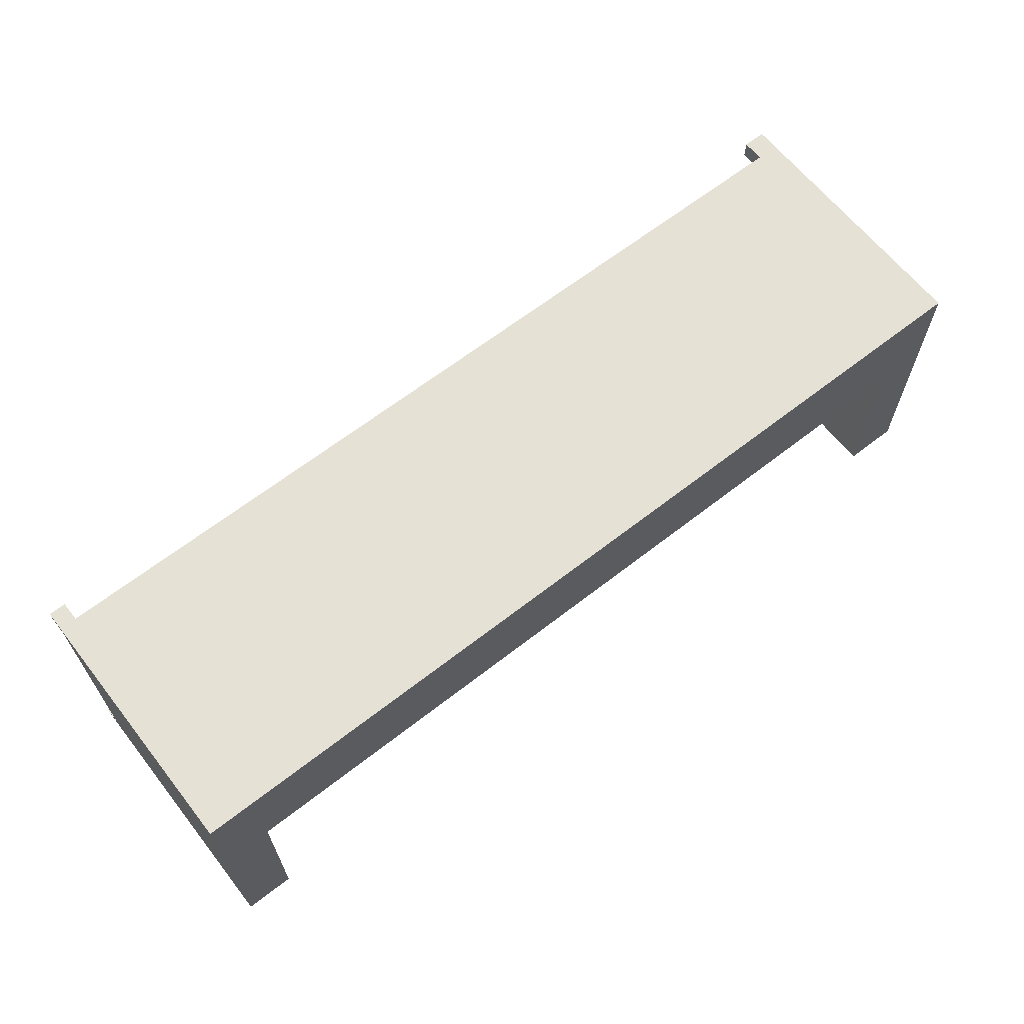
<metadata>
{"format":"obj","ext":"obj","renderer":"f3d","projection":"perspective","resolution":1024,"background":"white","views":[{"elev":64.4,"azim":141.8,"up":"+Z"}]}
</metadata>
<code>
v 0.4572 0.1487 0.1476
v 0.4087 0.1487 0.04718
v -0.4607 0.1487 0.1476
v 0.4572 0.1487 -0.1357
v -0.406 0.1487 0.04718
v 0.4403 -0.107 0.1476
v 0.4572 -0.107 0.1375
v 0.4087 0.1487 -0.1357
v -0.4607 0.1487 -0.1357
v 0.3374 -0.01278 0.04718
v 0.4572 -0.1264 0.1476
v -0.4379 -0.107 0.1476
v 0.4572 -0.107 -0.1253
v 0.4352 -0.107 -0.1357
v 0.4087 -0.01278 -0.1357
v -0.406 0.1487 -0.1357
v -0.4607 -0.107 -0.1194
v 0.4087 -0.01278 0.04718
v -0.3423 -0.000256 0.04718
v 0.4403 -0.1264 0.1476
v -0.4379 -0.1292 0.1476
v -0.4379 -0.107 0.1288
v 0.4572 -0.1264 0.1375
v 0.4572 -0.1248 -0.1253
v 0.4352 -0.1248 -0.1357
v 0.4087 -0.01278 -0.04426
v -0.406 -0.000256 0.01534
v -0.406 -0.01278 -0.1357
v -0.4607 -0.1242 -0.1357
v -0.4607 -0.107 0.1288
v -0.3423 -0.01278 0.04718
v -0.3741 -0.000256 0.04718
v 0.4403 -0.1264 0.1375
v -0.4607 -0.1292 0.1476
v 0.4403 -0.107 0.1375
v 0.4572 -0.1248 -0.1357
v -0.4404 -0.107 -0.1194
v 0.4352 -0.107 -0.1253
v -0.4404 -0.107 -0.1357
v 0.3782 -0.01278 -0.04488
v -0.406 -0.02944 0.04718
v -0.406 -0.000256 0.003039
v -0.406 -0.01278 0.003039
v -0.4607 -0.1242 -0.1194
v -0.4607 -0.1292 0.1288
v 0.3494 -0.01278 0.03184
v -0.4379 -0.1292 0.1288
v 0.4352 -0.1248 -0.1253
v 0.3975 -0.01278 -0.02983
v -0.406 -0.02944 0.01534
v -0.4057 -0.01278 -0.001166
v -0.4404 -0.1242 -0.1194
v -0.4404 -0.1242 -0.1357
v -0.3389 -0.01278 0.04696
v -0.3741 -0.02944 0.04718
v 0.3726 -0.01278 -0.03774
v -0.4049 -0.01278 -0.005299
v -0.3356 -0.01278 0.0463
v -0.3737 -0.01278 -0.02918
v -0.4035 -0.01278 -0.009289
v -0.3183 -0.01278 0.03116
v 0.3301 -0.01278 0.01679
v -0.3324 -0.01278 0.0452
v -0.3163 -0.01278 -0.003976
v 0.3372 -0.01278 0.007731
v -0.378 -0.01278 -0.0289
v -0.3415 -0.01278 -0.02918
v -0.4016 -0.01278 -0.01307
v -0.3198 -0.01278 0.0342
v -0.3172 -0.01278 0.02794
v -0.3293 -0.01278 0.0437
v -0.3165 -0.01278 -0.007265
v -0.3821 -0.01278 -0.02808
v -0.3382 -0.01278 -0.02896
v -0.3993 -0.01278 -0.01657
v -0.3163 -0.01278 0.02122
v -0.3217 -0.01278 0.03702
v -0.3166 -0.01278 0.02461
v -0.3265 -0.01278 0.04182
v -0.3172 -0.01278 -0.0105
v -0.3861 -0.01278 -0.02672
v -0.335 -0.01278 -0.02832
v -0.3965 -0.01278 -0.01974
v -0.3239 -0.01278 0.03958
v -0.3182 -0.01278 -0.01362
v -0.3899 -0.01278 -0.02486
v -0.3319 -0.01278 -0.02726
v -0.3934 -0.01278 -0.02252
v -0.3197 -0.01278 -0.01658
v -0.3289 -0.01278 -0.0258
v -0.3215 -0.01278 -0.01932
v -0.3262 -0.01278 -0.02397
v -0.3237 -0.01278 -0.02179
v -0.3389 -0.000256 0.04696
v -0.3163 -0.000256 -0.003976
v -0.3783 -0.000256 0.04691
v 0.398 -0.01262 -0.03058
v -0.4057 -0.02944 0.0195
v -0.4057 -0.000256 0.0195
v -0.4057 -0.000256 -0.001166
v -0.3356 -0.000256 0.0463
v -0.3783 -0.02944 0.04691
v 0.328 -0.01176 0.01945
v 0.3767 -0.01317 -0.04301
v 0.3787 -0.01262 -0.04562
v -0.4049 -0.02944 0.02358
v -0.3163 -0.000256 0.02122
v -0.4049 -0.000256 -0.005299
v 0.3473 -0.01176 0.03449
v -0.3824 -0.000256 0.04609
v -0.3824 -0.02944 0.04609
v 0.3746 -0.01322 -0.04036
v 0.4 -0.01159 -0.0331
v -0.4035 -0.02944 0.02753
v -0.4049 -0.000256 0.02358
v -0.3165 -0.000256 -0.007265
v 0.3302 -0.01285 0.0166
v -0.3324 -0.000256 0.0452
v -0.3863 -0.02944 0.04476
v 0.3807 -0.01159 -0.04815
v -0.3737 -0.000256 -0.02918
v -0.3415 -0.000256 -0.02918
v -0.4017 -0.02944 0.03126
v -0.4035 -0.000256 0.02753
v -0.3166 -0.000256 0.02461
v -0.4035 -0.000256 -0.009289
v 0.3349 -0.01337 0.01067
v 0.3259 -0.01014 0.02213
v -0.3183 -0.000256 0.03116
v -0.3172 -0.000256 0.02794
v 0.3452 -0.01014 0.03718
v -0.3863 -0.000256 0.04476
v -0.39 -0.02944 0.04291
v 0.4019 -0.0101 -0.03547
v -0.378 -0.000256 -0.0289
v -0.3382 -0.000256 -0.02896
v -0.3994 -0.02944 0.03472
v -0.4017 -0.000256 0.03126
v -0.3172 -0.000256 -0.0105
v -0.4016 -0.000256 -0.01307
v 0.3325 -0.01339 0.01365
v -0.3198 -0.000256 0.0342
v -0.3293 -0.000256 0.0437
v -0.3935 -0.02944 0.0406
v -0.39 -0.000256 0.04291
v 0.3826 -0.0101 -0.05052
v -0.3821 -0.000256 -0.02808
v -0.335 -0.000256 -0.02832
v -0.3966 -0.02944 0.03785
v -0.3994 -0.000256 0.03472
v -0.3993 -0.000256 -0.01657
v 0.324 -0.008024 0.0246
v -0.3217 -0.000256 0.03702
v 0.3433 -0.008024 0.03965
v -0.3265 -0.000256 0.04182
v -0.3935 -0.000256 0.0406
v -0.3182 -0.000256 -0.01362
v 0.4036 -0.008181 -0.03764
v -0.3861 -0.000256 -0.02672
v -0.3319 -0.000256 -0.02726
v -0.3966 -0.000256 0.03785
v -0.3965 -0.000256 -0.01974
v -0.3934 -0.000256 -0.02252
v -0.3239 -0.000256 0.03958
v -0.3197 -0.000256 -0.01658
v 0.3842 -0.008181 -0.05269
v -0.3899 -0.000256 -0.02486
v -0.3289 -0.000256 -0.0258
v 0.3223 -0.005466 0.02679
v 0.4051 -0.005877 -0.03957
v -0.3215 -0.000256 -0.01932
v 0.3858 -0.005877 -0.05462
v -0.3262 -0.000256 -0.02397
v -0.3237 -0.000256 -0.02179
v 0.3416 -0.005466 0.04184
v 0.3208 -0.002521 0.02865
v 0.387 -0.003238 -0.05625
v 0.4063 -0.003238 -0.04121
v 0.3402 -0.002521 0.0437
v 0.339 0.000744 0.0452
v 0.3881 -0.000322 -0.05757
v 0.4074 -0.000322 -0.04252
v 0.3197 0.000744 0.03015
v 0.3381 0.004256 0.04629
v 0.4081 0.002808 -0.04348
v 0.3888 0.002808 -0.05852
v 0.3188 0.004256 0.03124
v 0.3376 0.007935 0.04696
v 0.4086 0.006082 -0.04406
v 0.3893 0.006082 -0.05911
v 0.3183 0.007935 0.03191
v 0.3374 0.0117 0.04718
v 0.4087 0.00943 -0.04426
v 0.3894 0.00943 -0.0593
v 0.3181 0.0117 0.03213
v 0.3181 0.0495 0.03213
v 0.4087 0.05345 -0.04426
v 0.3894 0.05345 -0.0593
v 0.3374 0.0495 0.04718
v 0.3183 0.05252 0.03197
v 0.4086 0.05574 -0.04414
v 0.3376 0.05252 0.04702
v 0.3186 0.05548 0.0315
v 0.3893 0.05574 -0.05919
v 0.3379 0.05548 0.04655
v 0.4083 0.05799 -0.04379
v 0.3385 0.05834 0.04578
v 0.3192 0.05834 0.03073
v 0.389 0.05799 -0.05884
v 0.4079 0.06016 -0.04321
v 0.3201 0.06105 0.02966
v 0.3886 0.06016 -0.05826
v 0.3394 0.06105 0.04471
v 0.4073 0.06222 -0.04242
v 0.3211 0.06355 0.02833
v 0.388 0.06222 -0.05747
v 0.3404 0.06355 0.04338
v 0.4065 0.06413 -0.04143
v 0.3416 0.06581 0.04179
v 0.3872 0.06413 -0.05648
v 0.3223 0.06581 0.02674
v 0.3863 0.06587 -0.05529
v 0.4056 0.06587 -0.04025
v 0.3431 0.06778 0.03998
v 0.3237 0.06778 0.02493
v 0.3852 0.06739 -0.05395
v 0.4045 0.06739 -0.0389
v 0.3446 0.06943 0.03799
v 0.4034 0.06868 -0.03741
v 0.3253 0.06943 0.02294
v 0.3841 0.06868 -0.05245
v 0.3463 0.07074 0.03584
v 0.4021 0.06972 -0.03579
v 0.3828 0.06972 -0.05084
v 0.327 0.07074 0.02079
v 0.3481 0.07168 0.03357
v 0.4008 0.07049 -0.03409
v 0.3815 0.07049 -0.04914
v 0.3287 0.07168 0.01852
v 0.3994 0.07097 -0.03232
v 0.3499 0.07222 0.03122
v 0.3801 0.07097 -0.04737
v 0.398 0.07115 -0.03052
v 0.3306 0.07222 0.01617
v 0.3517 0.07237 0.02884
v 0.3787 0.07115 -0.04557
v 0.3324 0.07237 0.01379
g mesh1_mesh1-geometry
f 1 2 3
f 2 1 4
f 5 3 2
f 6 1 3
f 1 7 4
f 2 4 8
f 3 5 9
f 2 10 5
f 1 6 11
f 6 3 12
f 11 7 1
f 13 4 7
f 4 14 8
f 15 2 8
f 9 5 16
f 9 17 3
f 10 2 18
f 5 10 19
f 20 11 6
f 12 3 21
f 22 6 12
f 7 11 23
f 24 4 13
f 7 22 13
f 4 25 14
f 8 14 15
f 26 2 15
f 5 27 16
f 28 9 16
f 29 17 9
f 30 3 17
f 2 26 18
f 19 10 31
f 5 19 32
f 33 11 20
f 6 33 20
f 21 3 34
f 21 22 12
f 6 22 35
f 11 33 23
f 33 7 23
f 4 24 36
f 35 22 7
f 13 22 37
f 25 4 36
f 25 38 14
f 39 15 14
f 40 26 15
f 41 27 5
f 42 16 27
f 9 28 39
f 16 43 28
f 17 29 44
f 9 39 29
f 45 3 30
f 17 22 30
f 46 31 10
f 5 32 41
f 33 6 35
f 3 45 34
f 45 21 34
f 22 21 47
f 7 33 35
f 24 25 36
f 13 37 38
f 37 22 17
f 38 25 48
f 38 39 14
f 15 39 28
f 26 40 49
f 28 40 15
f 27 41 50
f 43 16 42
f 51 28 43
f 29 52 44
f 52 17 44
f 29 39 53
f 22 45 30
f 31 46 54
f 41 32 55
f 21 45 47
f 45 22 47
f 25 24 48
f 39 38 37
f 17 52 37
f 28 56 40
f 28 51 57
f 52 29 53
f 39 52 53
f 54 46 58
f 52 39 37
f 28 59 56
f 28 57 60
f 61 46 62
f 58 46 63
f 64 65 56
f 28 66 59
f 67 56 59
f 28 60 68
f 64 62 65
f 69 46 61
f 61 62 70
f 63 46 71
f 64 56 72
f 28 73 66
f 74 56 67
f 28 68 75
f 76 62 64
f 77 46 69
f 70 62 78
f 71 46 79
f 72 56 80
f 28 81 73
f 82 56 74
f 78 62 76
f 28 75 83
f 84 46 77
f 79 46 84
f 80 56 85
f 28 86 81
f 87 56 82
f 28 83 88
f 85 56 89
f 28 88 86
f 90 56 87
f 89 56 91
f 92 56 90
f 91 56 93
f 93 56 92
g mesh1_mesh1-geometry
f 3 2 1
f 4 1 2
f 2 3 5
f 3 1 6
f 4 7 1
f 8 4 2
f 9 5 3
f 5 10 2
f 11 6 1
f 12 3 6
f 1 7 11
f 7 4 13
f 8 14 4
f 8 2 15
f 16 5 9
f 3 17 9
f 18 2 10
f 19 10 5
f 6 11 20
f 21 3 12
f 12 6 22
f 23 11 7
f 13 4 24
f 13 22 7
f 14 25 4
f 15 14 8
f 15 2 26
f 16 27 5
f 16 9 28
f 9 17 29
f 17 3 30
f 18 26 2
f 26 10 18
f 18 10 26
f 31 10 19
f 32 19 5
f 20 11 33
f 20 33 6
f 34 3 21
f 12 22 21
f 35 22 6
f 23 33 11
f 23 7 33
f 36 24 4
f 38 24 13
f 13 24 38
f 7 22 35
f 37 22 13
f 36 4 25
f 14 38 25
f 14 15 39
f 15 26 40
f 5 27 41
f 27 16 42
f 39 28 9
f 28 43 16
f 44 29 17
f 29 39 9
f 30 3 45
f 30 22 17
f 10 26 46
f 46 26 10
f 10 31 46
f 31 19 54
f 19 32 94
f 41 32 5
f 35 6 33
f 34 45 3
f 34 21 45
f 47 21 22
f 35 33 7
f 36 25 24
f 24 38 48
f 48 38 24
f 38 37 13
f 17 22 37
f 48 25 38
f 14 39 38
f 28 39 15
f 49 40 26
f 15 40 28
f 50 41 27
f 42 16 43
f 42 95 27
f 43 28 51
f 44 52 29
f 44 17 52
f 53 39 29
f 30 45 22
f 46 26 49
f 49 26 46
f 54 46 31
f 94 54 19
f 96 94 32
f 55 32 41
f 47 45 21
f 47 22 45
f 48 24 25
f 37 38 39
f 37 52 17
f 56 49 40
f 40 49 56
f 49 97 40
f 40 56 28
f 41 98 50
f 50 98 41
f 50 99 27
f 27 99 50
f 43 51 42
f 27 95 99
f 100 95 42
f 57 51 28
f 53 29 52
f 53 52 39
f 46 49 62
f 62 49 46
f 97 46 49
f 49 46 97
f 58 46 54
f 54 94 58
f 101 94 96
f 96 55 32
f 32 55 96
f 102 41 55
f 55 41 102
f 37 39 52
f 49 56 65
f 65 56 49
f 40 103 56
f 104 56 40
f 40 56 104
f 105 40 97
f 56 59 28
f 98 41 106
f 106 41 98
f 99 50 98
f 98 50 99
f 100 42 51
f 95 107 99
f 108 95 100
f 51 57 100
f 60 57 28
f 62 49 65
f 65 49 62
f 62 103 46
f 62 46 61
f 46 97 109
f 109 97 46
f 63 46 58
f 101 58 94
f 110 101 96
f 55 96 102
f 102 96 55
f 111 41 102
f 102 41 111
f 56 103 65
f 56 65 64
f 105 103 40
f 56 104 112
f 112 104 56
f 97 113 105
f 59 66 28
f 59 56 67
f 106 41 114
f 114 41 106
f 115 98 106
f 106 98 115
f 98 115 99
f 99 115 98
f 99 107 115
f 107 95 76
f 116 95 108
f 108 100 57
f 57 60 108
f 68 60 28
f 62 65 103
f 65 117 62
f 62 117 65
f 65 62 64
f 109 46 103
f 61 46 69
f 70 62 61
f 109 97 113
f 113 97 109
f 71 46 63
f 58 101 63
f 118 101 110
f 110 102 96
f 96 102 110
f 119 41 111
f 111 41 119
f 102 110 111
f 111 110 102
f 72 56 64
f 120 103 105
f 120 105 113
f 66 73 28
f 59 121 66
f 67 56 74
f 67 122 59
f 114 41 123
f 123 41 114
f 124 106 114
f 114 106 124
f 106 124 115
f 115 124 106
f 107 125 115
f 64 76 95
f 76 78 107
f 95 116 64
f 126 116 108
f 126 108 60
f 60 68 126
f 75 68 28
f 127 117 65
f 65 117 127
f 64 62 76
f 103 128 109
f 69 46 77
f 61 69 129
f 78 62 70
f 70 61 130
f 109 113 131
f 131 113 109
f 79 46 71
f 63 118 71
f 118 63 101
f 132 118 110
f 133 41 119
f 119 41 133
f 111 132 119
f 119 132 111
f 132 111 110
f 110 111 132
f 80 56 72
f 72 64 116
f 128 103 120
f 113 134 120
f 73 81 28
f 66 135 73
f 135 66 121
f 121 59 122
f 74 56 82
f 74 136 67
f 122 67 136
f 123 41 137
f 137 41 123
f 138 114 123
f 123 114 138
f 114 138 124
f 124 138 114
f 115 125 124
f 125 107 78
f 76 62 78
f 139 116 126
f 140 126 68
f 68 75 140
f 83 75 28
f 117 127 141
f 141 127 117
f 131 109 128
f 77 46 84
f 69 77 142
f 142 129 69
f 129 130 61
f 78 70 125
f 130 125 70
f 131 113 134
f 134 113 131
f 84 46 79
f 71 143 79
f 143 71 118
f 143 118 132
f 144 41 133
f 133 41 144
f 119 145 133
f 133 145 119
f 145 119 132
f 132 119 145
f 85 56 80
f 80 72 139
f 116 139 72
f 146 128 120
f 146 120 134
f 81 86 28
f 73 147 81
f 147 73 135
f 121 136 135
f 122 136 121
f 82 56 87
f 82 148 74
f 136 74 148
f 137 41 149
f 149 41 137
f 150 123 137
f 137 123 150
f 123 150 138
f 138 150 123
f 124 129 138
f 125 130 124
f 140 139 126
f 151 140 75
f 75 83 151
f 88 83 28
f 128 152 131
f 77 84 153
f 153 142 77
f 129 142 138
f 130 129 124
f 131 134 154
f 154 134 131
f 79 155 84
f 155 79 143
f 145 143 132
f 149 41 144
f 144 41 149
f 133 156 144
f 144 156 133
f 156 133 145
f 145 133 156
f 89 56 85
f 85 80 157
f 139 157 80
f 152 128 146
f 134 158 146
f 86 88 28
f 81 159 86
f 159 81 147
f 135 148 147
f 136 148 135
f 87 56 90
f 87 160 82
f 148 82 160
f 161 137 149
f 149 137 161
f 137 161 150
f 150 161 137
f 138 142 150
f 157 139 140
f 151 157 140
f 162 151 83
f 88 163 83
f 154 131 152
f 164 153 84
f 142 153 150
f 154 134 158
f 158 134 154
f 164 84 155
f 155 143 145
f 144 161 149
f 149 161 144
f 161 144 156
f 156 144 161
f 156 155 145
f 91 56 89
f 89 85 165
f 157 165 85
f 166 152 146
f 166 146 158
f 86 167 88
f 167 86 159
f 147 160 159
f 148 160 147
f 90 56 92
f 90 168 87
f 160 87 168
f 150 153 161
f 165 157 151
f 162 165 151
f 162 83 163
f 163 88 167
f 152 169 154
f 153 164 161
f 154 158 170
f 170 158 154
f 164 155 156
f 161 164 156
f 93 56 91
f 91 89 171
f 165 171 89
f 172 152 166
f 158 170 166
f 159 168 167
f 160 168 159
f 92 56 93
f 92 173 90
f 168 90 173
f 171 165 162
f 163 174 162
f 167 173 163
f 175 154 169
f 169 152 172
f 154 170 175
f 175 170 154
f 93 91 174
f 171 174 91
f 172 166 170
f 168 173 167
f 93 174 92
f 173 92 174
f 174 171 162
f 173 174 163
f 169 176 175
f 177 169 172
f 175 170 178
f 178 170 175
f 172 170 177
f 179 175 176
f 176 169 177
f 178 177 170
f 175 178 179
f 179 178 175
f 179 176 180
f 181 176 177
f 177 178 181
f 179 178 182
f 182 178 179
f 183 180 176
f 179 182 180
f 180 182 179
f 183 176 181
f 182 181 178
f 180 183 184
f 180 182 185
f 185 182 180
f 186 183 181
f 181 182 186
f 187 184 183
f 180 185 184
f 184 185 180
f 185 186 182
f 187 183 186
f 184 187 188
f 184 185 189
f 189 185 184
f 186 185 190
f 190 187 186
f 191 188 187
f 184 189 188
f 188 189 184
f 189 190 185
f 191 187 190
f 188 191 192
f 188 189 193
f 193 189 188
f 190 189 194
f 194 191 190
f 195 192 191
f 188 193 192
f 192 193 188
f 193 194 189
f 195 191 194
f 195 196 192
f 192 193 197
f 197 193 192
f 194 193 198
f 198 195 194
f 199 192 196
f 196 195 198
f 197 198 193
f 192 197 199
f 199 197 192
f 196 200 199
f 200 196 198
f 197 201 198
f 199 197 202
f 202 197 199
f 202 199 200
f 203 200 198
f 204 198 201
f 205 197 201
f 201 197 205
f 202 197 205
f 205 197 202
f 200 203 202
f 204 203 198
f 201 206 204
f 205 201 207
f 207 201 205
f 205 202 203
f 208 203 204
f 209 204 206
f 207 201 206
f 206 201 207
f 207 205 208
f 203 208 205
f 209 208 204
f 206 210 209
f 207 206 210
f 210 206 207
f 208 211 207
f 212 208 209
f 212 209 210
f 207 210 213
f 213 210 207
f 213 207 211
f 211 208 212
f 210 214 212
f 213 210 214
f 214 210 213
f 211 215 213
f 216 211 212
f 216 212 214
f 213 214 217
f 217 214 213
f 217 213 215
f 215 211 216
f 214 218 216
f 217 214 218
f 218 214 217
f 217 215 219
f 220 215 216
f 220 216 218
f 217 218 219
f 219 218 217
f 221 219 215
f 221 215 220
f 220 218 222
f 219 218 223
f 223 218 219
f 219 221 224
f 222 221 220
f 223 222 218
f 219 223 224
f 224 223 219
f 225 224 221
f 225 221 222
f 222 223 226
f 224 223 227
f 227 223 224
f 224 225 228
f 226 225 222
f 227 226 223
f 224 227 229
f 229 227 224
f 230 228 225
f 224 229 228
f 228 229 224
f 231 225 226
f 226 227 231
f 229 231 227
f 228 230 232
f 230 225 231
f 228 229 233
f 233 229 228
f 231 229 234
f 235 232 230
f 228 233 232
f 232 233 228
f 234 230 231
f 233 234 229
f 232 235 236
f 235 230 234
f 232 233 237
f 237 233 232
f 234 233 238
f 239 236 235
f 232 240 236
f 236 240 232
f 238 235 234
f 237 238 233
f 232 237 240
f 240 237 232
f 236 239 241
f 239 235 242
f 236 240 243
f 243 240 236
f 242 235 238
f 238 237 242
f 240 242 237
f 244 241 239
f 236 245 241
f 241 245 236
f 246 239 242
f 243 246 240
f 236 243 245
f 245 243 236
f 242 240 246
f 241 244 245
f 244 239 247
f 247 239 246
f 246 243 247
f 245 247 243
f 247 245 244
g mesh1_mesh1-geometry
f 54 19 31
f 94 32 19
f 27 95 42
f 19 54 94
f 32 94 96
f 40 97 49
f 42 51 43
f 99 95 27
f 42 95 100
f 58 94 54
f 96 94 101
f 56 103 40
f 97 40 105
f 51 42 100
f 99 107 95
f 100 95 108
f 100 57 51
f 46 103 62
f 94 58 101
f 96 101 110
f 65 103 56
f 40 103 105
f 105 113 97
f 115 107 99
f 76 95 107
f 108 95 116
f 57 100 108
f 108 60 57
f 103 65 62
f 103 46 109
f 63 101 58
f 110 101 118
f 105 103 120
f 113 105 120
f 66 121 59
f 59 122 67
f 115 125 107
f 95 76 64
f 107 78 76
f 64 116 95
f 108 116 126
f 60 108 126
f 126 68 60
f 109 128 103
f 129 69 61
f 130 61 70
f 71 118 63
f 101 63 118
f 110 118 132
f 116 64 72
f 120 103 128
f 120 134 113
f 73 135 66
f 121 66 135
f 122 59 121
f 67 136 74
f 136 67 122
f 124 125 115
f 78 107 125
f 126 116 139
f 68 126 140
f 140 75 68
f 128 109 131
f 142 77 69
f 69 129 142
f 61 130 129
f 125 70 78
f 70 125 130
f 79 143 71
f 118 71 143
f 132 118 143
f 139 72 80
f 72 139 116
f 120 128 146
f 134 120 146
f 81 147 73
f 135 73 147
f 135 136 121
f 121 136 122
f 74 148 82
f 148 74 136
f 138 129 124
f 124 130 125
f 126 139 140
f 75 140 151
f 151 83 75
f 131 152 128
f 153 84 77
f 77 142 153
f 138 142 129
f 124 129 130
f 84 155 79
f 143 79 155
f 132 143 145
f 157 80 85
f 80 157 139
f 146 128 152
f 146 158 134
f 86 159 81
f 147 81 159
f 147 148 135
f 135 148 136
f 82 160 87
f 160 82 148
f 150 142 138
f 140 139 157
f 140 157 151
f 83 151 162
f 83 163 88
f 152 131 154
f 84 153 164
f 150 153 142
f 155 84 164
f 145 143 155
f 145 155 156
f 165 85 89
f 85 165 157
f 146 152 166
f 158 146 166
f 88 167 86
f 159 86 167
f 159 160 147
f 147 160 148
f 87 168 90
f 168 87 160
f 161 153 150
f 151 157 165
f 151 165 162
f 163 83 162
f 167 88 163
f 154 169 152
f 161 164 153
f 156 155 164
f 156 164 161
f 171 89 91
f 89 171 165
f 166 152 172
f 166 170 158
f 167 168 159
f 159 168 160
f 90 173 92
f 173 90 168
f 162 165 171
f 162 174 163
f 163 173 167
f 169 154 175
f 172 152 169
f 174 91 93
f 91 174 171
f 170 166 172
f 167 173 168
f 92 174 93
f 174 92 173
f 162 171 174
f 163 174 173
f 175 176 169
f 172 169 177
f 177 170 172
f 176 175 179
f 177 169 176
f 170 177 178
f 180 176 179
f 177 176 181
f 181 178 177
f 176 180 183
f 181 176 183
f 178 181 182
f 184 183 180
f 181 183 186
f 186 182 181
f 183 184 187
f 182 186 185
f 186 183 187
f 188 187 184
f 190 185 186
f 186 187 190
f 187 188 191
f 185 190 189
f 190 187 191
f 192 191 188
f 194 189 190
f 190 191 194
f 191 192 195
f 189 194 193
f 194 191 195
f 192 196 195
f 198 193 194
f 194 195 198
f 196 192 199
f 198 195 196
f 193 198 197
f 199 200 196
f 198 196 200
f 198 201 197
f 200 199 202
f 198 200 203
f 201 198 204
f 202 203 200
f 198 203 204
f 204 206 201
f 203 202 205
f 204 203 208
f 206 204 209
f 208 205 207
f 205 208 203
f 204 208 209
f 209 210 206
f 207 211 208
f 209 208 212
f 210 209 212
f 211 207 213
f 212 208 211
f 212 214 210
f 213 215 211
f 212 211 216
f 214 212 216
f 215 213 217
f 216 211 215
f 216 218 214
f 219 215 217
f 216 215 220
f 218 216 220
f 215 219 221
f 220 215 221
f 222 218 220
f 224 221 219
f 220 221 222
f 218 222 223
f 221 224 225
f 222 221 225
f 226 223 222
f 228 225 224
f 222 225 226
f 223 226 227
f 225 228 230
f 226 225 231
f 231 227 226
f 227 231 229
f 232 230 228
f 231 225 230
f 234 229 231
f 230 232 235
f 231 230 234
f 229 234 233
f 236 235 232
f 234 230 235
f 238 233 234
f 235 236 239
f 234 235 238
f 233 238 237
f 241 239 236
f 242 235 239
f 238 235 242
f 242 237 238
f 237 242 240
f 239 241 244
f 242 239 246
f 240 246 243
f 246 240 242
f 245 244 241
f 247 239 244
f 246 239 247
f 247 243 246
f 243 247 245
f 244 245 247
g mesh2_mesh2-geometry
l 26 49
l 97 49
l 113 97
l 134 113
l 158 134
l 170 158
l 178 170
l 182 178
l 185 182
l 189 185
l 193 189
l 197 193
l 197 201
l 201 206
l 206 210
l 210 214
l 214 218
l 218 223
l 223 227
l 227 229
l 229 233
l 233 237
l 237 240
l 240 243
l 245 243
l 245 241
l 241 236
l 236 232
l 232 228
l 228 224
l 224 219
l 219 217
l 217 213
l 213 207
l 207 205
l 205 202
l 202 199
l 192 199
l 188 192
l 184 188
l 180 184
l 179 180
l 175 179
l 154 175
l 131 154
l 109 131
l 46 109
l 46 10
g mesh3_mesh3-geometry
l 55 102
l 102 111
l 111 119
l 119 133
l 133 144
l 144 149
l 149 137
l 137 123
l 123 114
l 114 106
l 106 98
l 98 50
g mesh4_mesh4-geometry
l 99 27
l 115 99
l 124 115
l 138 124
l 150 138
l 161 150
l 156 161
l 145 156
l 132 145
l 110 132
l 96 110
l 32 96
g mesh5_mesh5-geometry
l 38 13
l 38 48

</code>
